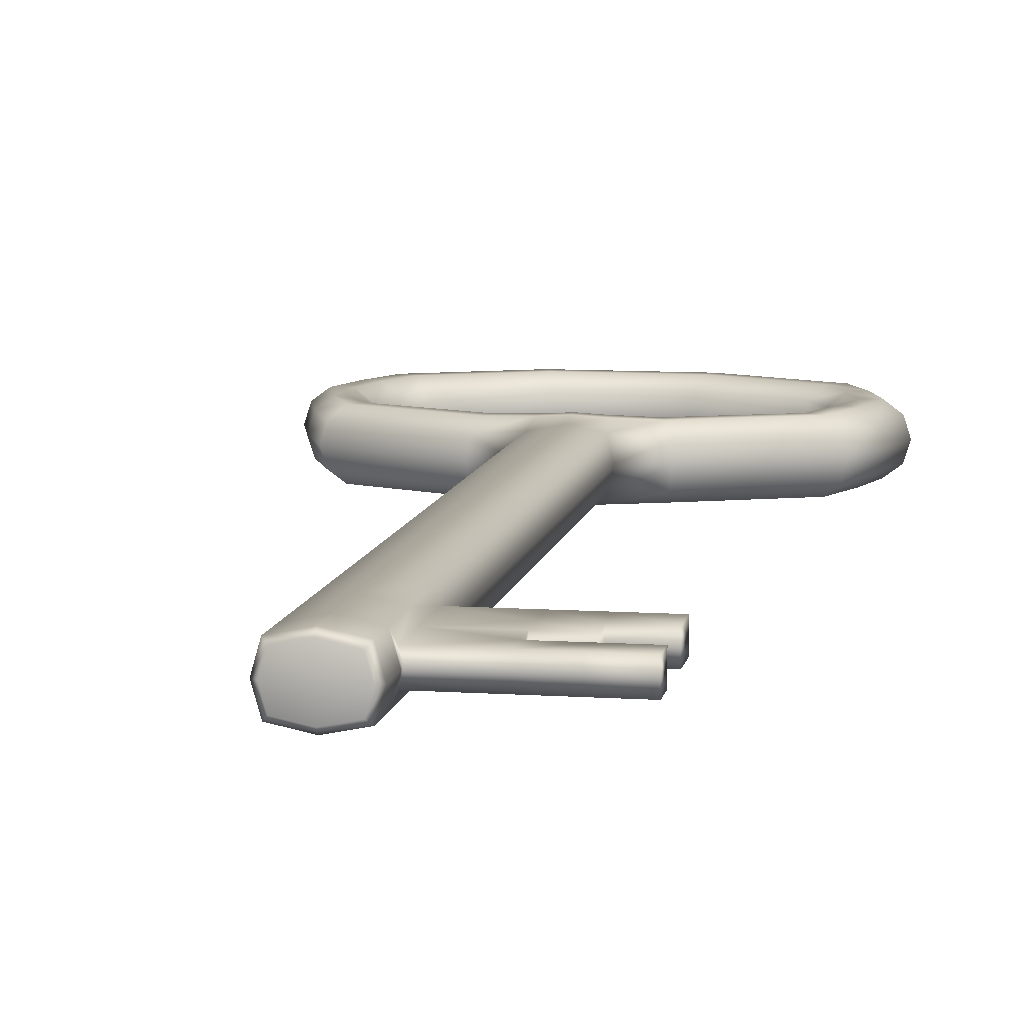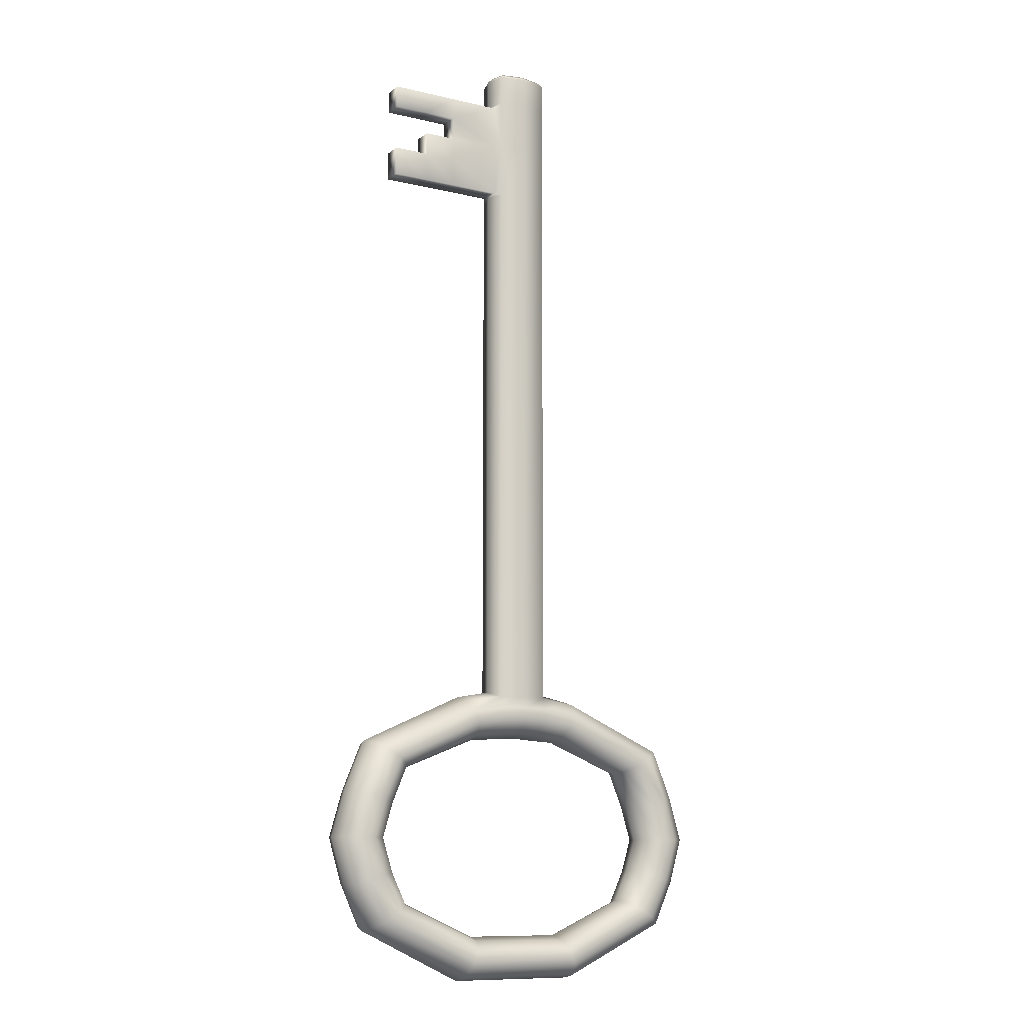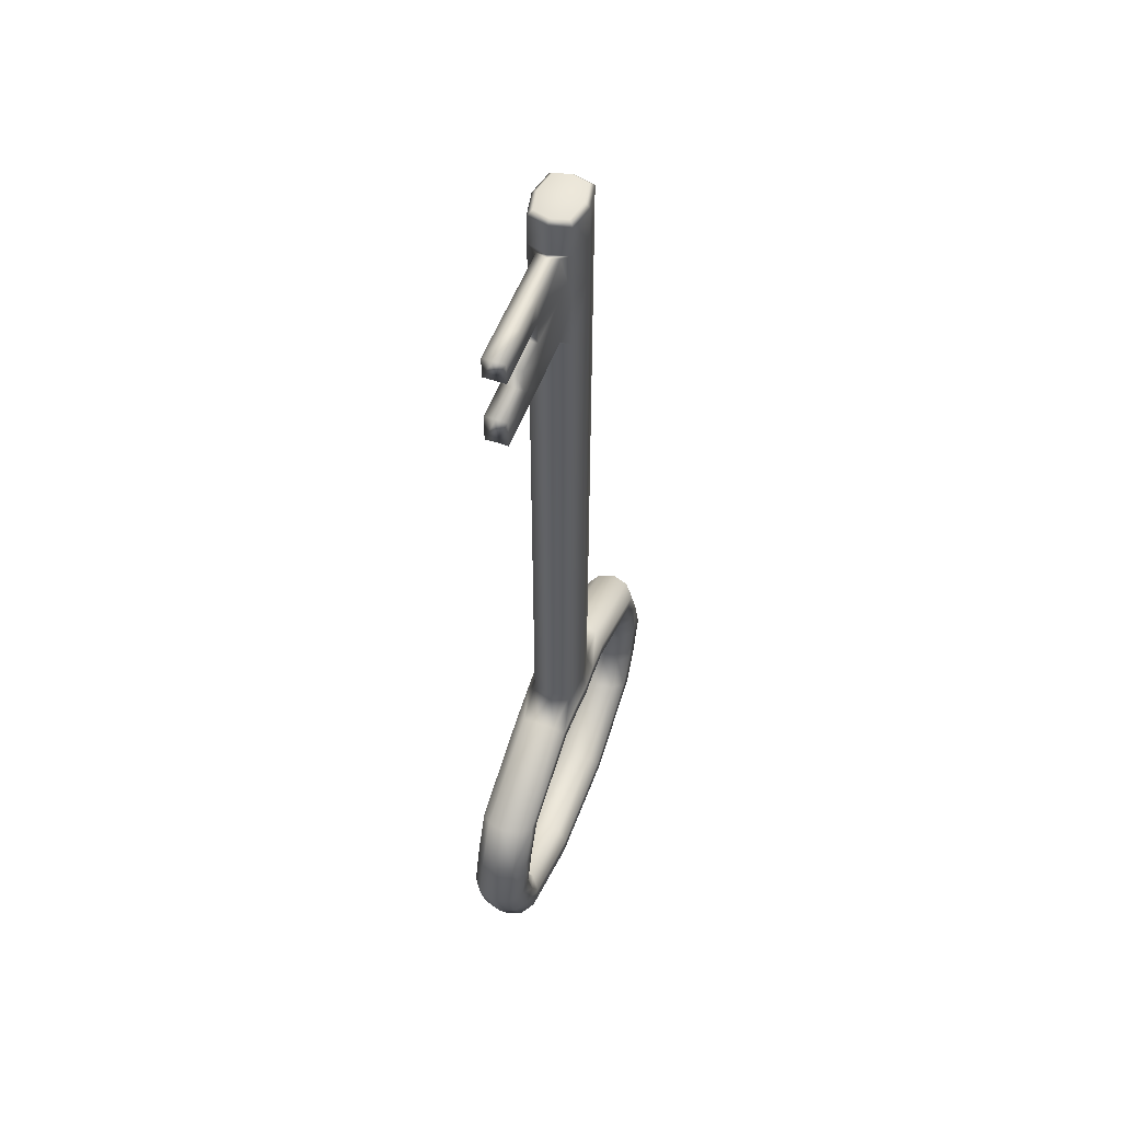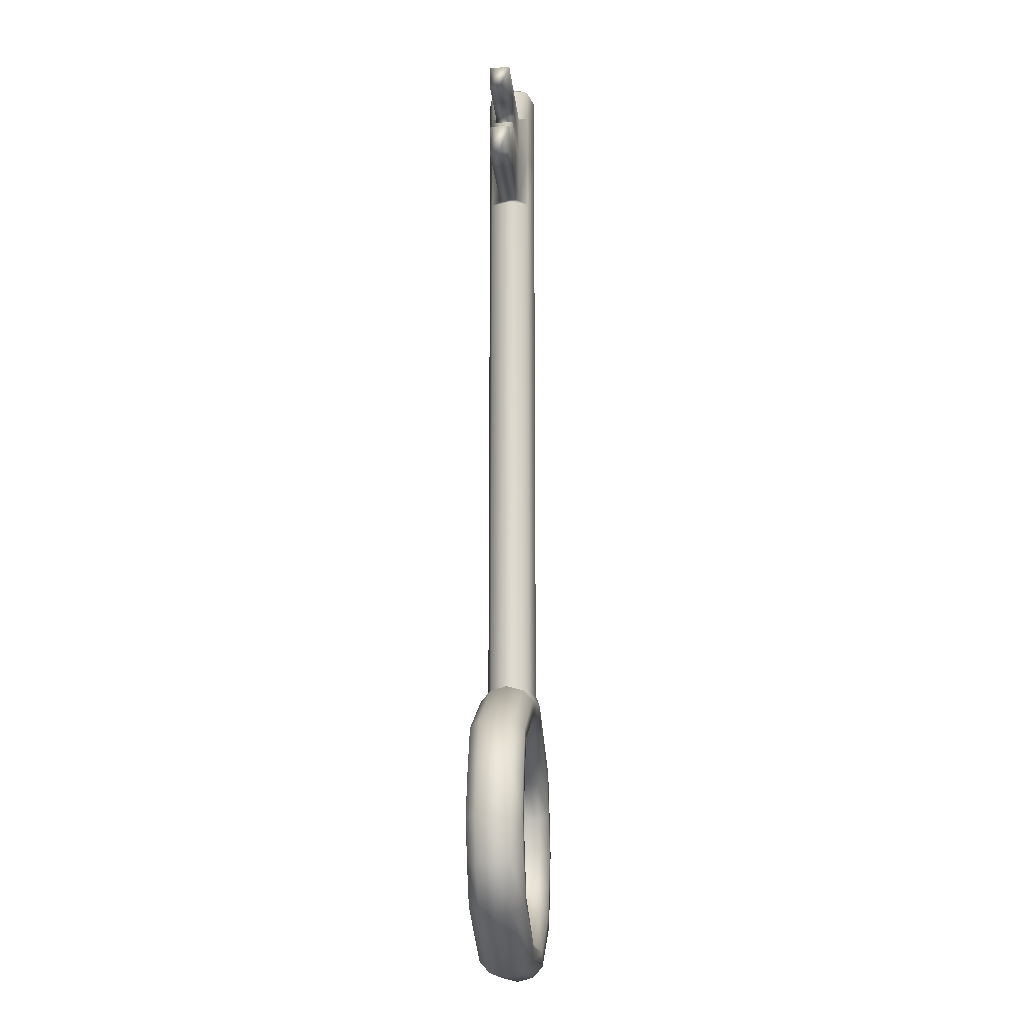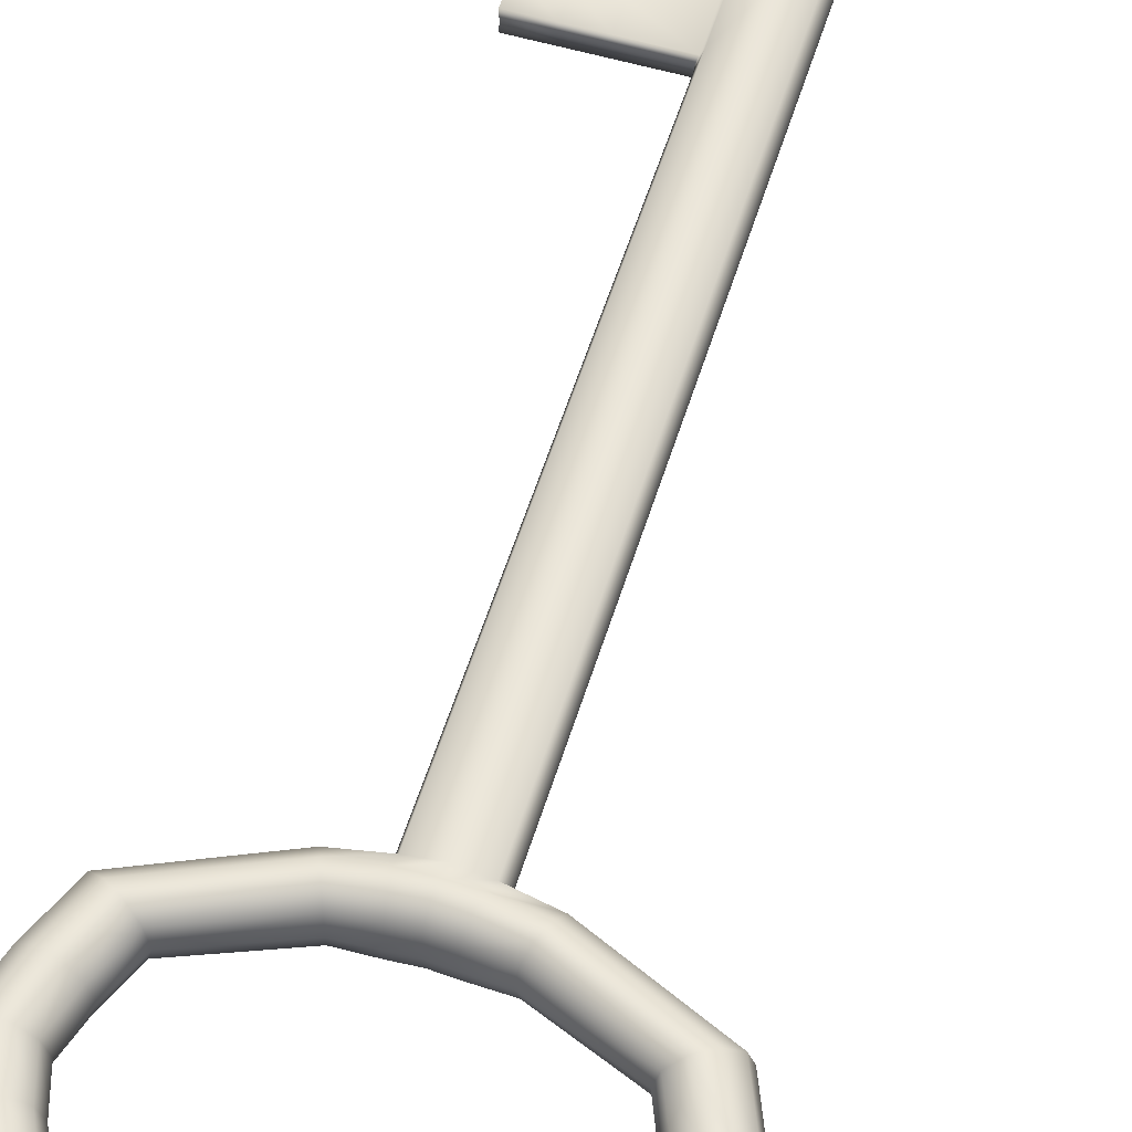
<metadata>
{"format":"obj","ext":"obj","renderer":"f3d","projection":"perspective","resolution":1024,"background":"white","views":[{"elev":9.1,"azim":10.2,"up":"+Y"},{"elev":-10.6,"azim":149.6,"up":"+Z"},{"elev":53.8,"azim":110.3,"up":"+Z"},{"elev":-15.8,"azim":95.1,"up":"+Z"},{"elev":56.2,"azim":-162.9,"up":"+Y"}]}
</metadata>
<code>
g default
v 0.01808 0 -0.05803
v 0.006905 0 -0.06295
v -0.006905 0 -0.06295
v -0.01808 0 -0.05803
v -0.02163 0 -0.04899
v -0.01808 0 -0.03917
v -0.006905 0 -0.03472
v 0.006905 0 -0.03472
v 0.01808 0 -0.03917
v 0.02163 0 -0.04899
v 0.01869 0.002318 -0.05839
v 0.007137 0.002318 -0.06354
v -0.007138 0.002318 -0.06354
v -0.01869 0.002318 -0.05839
v -0.02236 0.002318 -0.04899
v -0.01869 0.002318 -0.0388
v -0.007138 0.002318 -0.03413
v 0.007137 0.002318 -0.03413
v 0.01869 0.002318 -0.0388
v 0.02236 0.002318 -0.04899
v 0.02028 0.00375 -0.05934
v 0.007747 0.00375 -0.06507
v -0.007747 0.00375 -0.06507
v -0.02028 0.00375 -0.05934
v -0.02427 0.00375 -0.04899
v -0.02028 0.00375 -0.03786
v -0.007747 0.00375 -0.03259
v 0.007747 0.00375 -0.03259
v 0.02028 0.00375 -0.03786
v 0.02427 0.00375 -0.04899
v 0.02225 0.00375 -0.06051
v 0.0085 0.00375 -0.06697
v -0.0085 0.00375 -0.06697
v -0.02225 0.00375 -0.06051
v -0.02662 0.00375 -0.04899
v -0.02225 0.00375 -0.03668
v -0.0085 0.00375 -0.03069
v 0.0085 0.00375 -0.03069
v 0.02225 0.00375 -0.03668
v 0.02662 0.00375 -0.04899
v 0.02385 0.002318 -0.06146
v 0.009109 0.002318 -0.06851
v -0.00911 0.002318 -0.06851
v -0.02385 0.002318 -0.06146
v -0.02853 0.002318 -0.04899
v -0.02385 0.002318 -0.03573
v -0.00911 0.002318 -0.02916
v 0.009109 0.002318 -0.02916
v 0.02385 0.002318 -0.03573
v 0.02853 0.002318 -0.04899
v 0.02446 0 -0.06183
v 0.009342 0 -0.0691
v -0.009342 0 -0.0691
v -0.02446 0 -0.06183
v -0.02926 0 -0.04899
v -0.02446 0 -0.03537
v -0.009342 0 -0.02857
v 0.009342 0 -0.02857
v 0.02446 0 -0.03537
v 0.02926 0 -0.04899
v 0.02385 -0.002318 -0.06146
v 0.009109 -0.002318 -0.06851
v -0.00911 -0.002318 -0.06851
v -0.02385 -0.002318 -0.06146
v -0.02853 -0.002318 -0.04899
v -0.02385 -0.002318 -0.03573
v -0.00911 -0.002318 -0.02916
v 0.009109 -0.002318 -0.02916
v 0.02385 -0.002318 -0.03573
v 0.02853 -0.002318 -0.04899
v 0.02225 -0.00375 -0.06051
v 0.0085 -0.00375 -0.06697
v -0.0085 -0.00375 -0.06697
v -0.02225 -0.00375 -0.06051
v -0.02662 -0.00375 -0.04899
v -0.02225 -0.00375 -0.03668
v -0.0085 -0.00375 -0.03069
v 0.0085 -0.00375 -0.03069
v 0.02225 -0.00375 -0.03668
v 0.02662 -0.00375 -0.04899
v 0.02028 -0.00375 -0.05934
v 0.007747 -0.00375 -0.06507
v -0.007747 -0.00375 -0.06507
v -0.02028 -0.00375 -0.05934
v -0.02427 -0.00375 -0.04899
v -0.02028 -0.00375 -0.03786
v -0.007747 -0.00375 -0.03259
v 0.007747 -0.00375 -0.03259
v 0.02028 -0.00375 -0.03786
v 0.02427 -0.00375 -0.04899
v 0.01869 -0.002318 -0.05839
v 0.007137 -0.002318 -0.06354
v -0.007138 -0.002318 -0.06354
v -0.01869 -0.002318 -0.05839
v -0.02236 -0.002318 -0.04899
v -0.01869 -0.002318 -0.0388
v -0.007138 -0.002318 -0.03413
v 0.007137 -0.002318 -0.03413
v 0.01869 -0.002318 -0.0388
v 0.02236 -0.002318 -0.04899
v 0.003499 0.002782 -0.02834
v 0.003341 0.003945 -0.03
v 0.003045 0.003945 -0.03197
v 0.002806 0.002734 -0.03378
v 0.002714 0 -0.03447
v 0.002806 -0.002734 -0.03378
v 0.003045 -0.003945 -0.03197
v 0.003341 -0.003945 -0.03
v 0.003499 -0.002782 -0.02834
v 0.004291 0 -0.02763
v -0.00379 0.002782 -0.02834
v -0.003342 0.003945 -0.03
v -0.003046 0.003945 -0.03197
v -0.002806 0.002734 -0.03378
v -0.002715 0 -0.03447
v -0.002806 -0.002734 -0.03378
v -0.003046 -0.003945 -0.03197
v -0.003342 -0.003945 -0.03
v -0.00379 -0.002782 -0.02834
v -0.004583 0 -0.02763
v -0.000146 0.003534 -0.02834
v -0 0.004128 -0.03
v -0 0.004128 -0.03178
v -0 0.002734 -0.03359
v -0 0 -0.03428
v -0 -0.002734 -0.03359
v -0 -0.004128 -0.03178
v -0 -0.004128 -0.03
v -0.000146 -0.003534 -0.02834
v -0.000146 0 0.0691
v 0.004291 0 0.06411
v 0.003499 -0.002782 0.06408
v -0.000146 -0.003534 0.06408
v -0.00379 -0.002782 0.06408
v -0.004583 0 0.06411
v -0.00379 0.002782 0.06408
v -0.000146 0.003534 0.06408
v 0.003499 0.002782 0.06408
v 0.004291 0 0.04929
v 0.003499 -0.002782 0.04916
v -0.000146 -0.003534 0.04916
v -0.00379 -0.002782 0.04916
v -0.004583 0 0.04929
v -0.00379 0.002782 0.04916
v -0.000146 0.003534 0.04916
v 0.003499 0.002782 0.04916
v 0.004415 0 0.04978
v 0.004005 -0.001472 0.04966
v 0.004415 0 0.06362
v 0.004005 -0.001472 0.06359
v 0.004005 0.001472 0.04966
v 0.004005 0.001472 0.06359
v 0.02103 0 0.04978
v 0.02103 -0.001472 0.04966
v 0.02103 0 0.06362
v 0.02103 -0.001472 0.06359
v 0.02103 0.001472 0.04966
v 0.02103 0.001472 0.06359
v 0.02103 0.001472 0.06043
v 0.02103 0 0.06044
v 0.02103 -0.001472 0.06043
v 0.004005 -0.001472 0.05712
v 0.003499 -0.002782 0.05715
v -0.000146 -0.003534 0.05715
v -0.00379 -0.002782 0.05715
v -0.004583 0 0.05723
v -0.00379 0.002782 0.05715
v -0.000146 0.003534 0.05715
v 0.003499 0.002782 0.05715
v 0.004005 0.001472 0.05712
v 0.01137 0.001472 0.05712
v 0.01137 0.001472 0.04966
v 0.01181 0 0.04978
v 0.01137 -0.001472 0.04966
v 0.01137 -0.001472 0.05712
v 0.01137 -0.001472 0.06043
v 0.01137 -0.001472 0.06359
v 0.01181 0 0.06362
v 0.01137 0.001472 0.06359
v 0.01137 0.001472 0.06043
v 0.02103 0.001472 0.05378
v 0.02103 0 0.05383
v 0.02103 -0.001472 0.05378
v 0.01137 -0.001472 0.05378
v 0.01137 0.001472 0.05378
v 0.01591 0.001472 0.05378
v 0.01591 0.001472 0.04966
v 0.01614 0 0.04978
v 0.01591 -0.001472 0.04966
v 0.01591 -0.001472 0.05378
v 0.01591 -0.001472 0.05712
v 0.01591 -0.001472 0.06043
v 0.01591 -0.001472 0.06359
v 0.01614 0 0.06362
v 0.01591 0.001472 0.06359
v 0.01591 0.001472 0.06043
v 0.01591 0.001472 0.05712
v 0.01591 0 0.05378
v 0.01591 0 0.05712
v 0.01137 0 0.05712
v 0.01137 0 0.06044
v 0.01591 0 0.06044
v -0.003908 0 0.0691
v -0.004583 0 0.06845
v -0.003274 -0.002226 0.0691
v -0.00379 -0.002782 0.06845
v -0.000146 -0.002871 0.0691
v -0.000146 -0.003534 0.06845
v -0.000146 0.002871 0.0691
v -0.000146 0.003534 0.06845
v -0.003274 0.002226 0.0691
v -0.00379 0.002782 0.06845
v 0.002982 -0.002226 0.0691
v 0.003499 -0.002782 0.06845
v 0.003616 0 0.0691
v 0.004291 0 0.06845
v 0.002982 0.002226 0.0691
v 0.003499 0.002782 0.06845
v 0.02488 0.00375 -0.04299
v 0.02268 0.00375 -0.04358
v 0.02089 0.002318 -0.04405
v 0.02021 0 -0.04424
v 0.02089 -0.002318 -0.04405
v 0.02268 -0.00375 -0.04358
v 0.02488 -0.00375 -0.04299
v 0.02666 -0.002318 -0.04252
v 0.02734 0 -0.04234
v 0.02666 0.002318 -0.04252
v 0.02488 0.00375 -0.05483
v 0.02268 0.00375 -0.05424
v 0.02089 0.002318 -0.05377
v 0.02021 0 -0.05359
v 0.02089 -0.002318 -0.05377
v 0.02268 -0.00375 -0.05424
v 0.02488 -0.00375 -0.05483
v 0.02666 -0.002318 -0.05531
v 0.02734 0 -0.05549
v 0.02666 0.002318 -0.05531
v -0.02268 0.00375 -0.05424
v -0.02089 0.002318 -0.05377
v -0.02021 0 -0.05359
v -0.02089 -0.002318 -0.05377
v -0.02268 -0.00375 -0.05424
v -0.02488 -0.00375 -0.05483
v -0.02666 -0.002318 -0.05531
v -0.02735 0 -0.05549
v -0.02666 0.002318 -0.05531
v -0.02488 0.00375 -0.05483
v -0.02268 0.00375 -0.04358
v -0.02089 0.002318 -0.04405
v -0.02021 0 -0.04424
v -0.02089 -0.002318 -0.04405
v -0.02268 -0.00375 -0.04358
v -0.02488 -0.00375 -0.04299
v -0.02666 -0.002318 -0.04252
v -0.02735 0 -0.04234
v -0.02666 0.002318 -0.04252
v -0.02488 0.00375 -0.04299
g pTorus1
f 2 1 11 12
f 3 2 12 13
f 4 3 13 14
f 241 4 14 240
f 251 5 15 250
f 7 6 16 17
f 115 7 17 114
f 9 8 18 19
f 222 9 19 221
f 232 10 20 231
f 12 11 21 22
f 13 12 22 23
f 14 13 23 24
f 240 14 24 239
f 250 15 25 249
f 17 16 26 27
f 114 17 27 113
f 19 18 28 29
f 221 19 29 220
f 231 20 30 230
f 22 21 31 32
f 23 22 32 33
f 24 23 33 34
f 248 239 24 34
f 258 249 25 35
f 27 26 36 37
f 113 27 37 112
f 29 28 38 39
f 220 29 39 219
f 230 30 40 229
f 32 31 41 42
f 33 32 42 43
f 34 33 43 44
f 248 34 44 247
f 258 35 45 257
f 37 36 46 47
f 112 37 47 111
f 39 38 48 49
f 228 219 39 49
f 238 229 40 50
f 42 41 51 52
f 43 42 52 53
f 44 43 53 54
f 247 44 54 246
f 257 45 55 256
f 47 46 56 57
f 120 111 47 57
f 49 48 58 59
f 228 49 59 227
f 238 50 60 237
f 52 51 61 62
f 53 52 62 63
f 54 53 63 64
f 246 54 64 245
f 256 55 65 255
f 57 56 66 67
f 120 57 67 119
f 59 58 68 69
f 227 59 69 226
f 237 60 70 236
f 62 61 71 72
f 63 62 72 73
f 64 63 73 74
f 245 64 74 244
f 255 65 75 254
f 67 66 76 77
f 119 67 77 118
f 69 68 78 79
f 226 69 79 225
f 236 70 80 235
f 72 71 81 82
f 73 72 82 83
f 74 73 83 84
f 244 74 84 243
f 254 75 85 253
f 77 76 86 87
f 118 77 87 117
f 79 78 88 89
f 225 79 89 224
f 235 80 90 234
f 82 81 91 92
f 83 82 92 93
f 84 83 93 94
f 243 84 94 242
f 253 85 95 252
f 87 86 96 97
f 117 87 97 116
f 89 88 98 99
f 224 89 99 223
f 234 90 100 233
f 92 91 1 2
f 93 92 2 3
f 94 93 3 4
f 242 94 4 241
f 252 95 5 251
f 97 96 6 7
f 116 97 7 115
f 99 98 8 9
f 223 99 9 222
f 233 100 10 232
f 38 102 101 48
f 28 103 102 38
f 18 104 103 28
f 8 105 104 18
f 98 106 105 8
f 88 107 106 98
f 78 108 107 88
f 68 109 108 78
f 58 110 109 68
f 48 101 110 58
f 122 112 111 121
f 123 113 112 122
f 124 114 113 123
f 125 115 114 124
f 126 116 115 125
f 127 117 116 126
f 128 118 117 127
f 129 119 118 128
f 102 122 121 101
f 103 123 122 102
f 104 124 123 103
f 105 125 124 104
f 106 126 125 105
f 107 127 126 106
f 108 128 127 107
f 109 129 128 108
f 120 119 142 143
f 119 129 141 142
f 121 111 144 145
f 111 120 143 144
f 129 109 140 141
f 109 110 139 140
f 110 101 146 139
f 101 121 145 146
f 154 153 182 183
f 141 140 163 164
f 142 141 164 165
f 143 142 165 166
f 144 143 166 167
f 145 144 167 168
f 146 145 168 169
f 153 157 181 182
f 140 139 147 148
f 131 132 150 149
f 140 148 162 163
f 139 146 151 147
f 151 146 169 170
f 138 131 149 152
f 148 147 173 174
f 149 150 177 178
f 148 174 184 162
f 147 151 172 173
f 185 172 151 170
f 152 149 178 179
f 160 159 158 155
f 161 160 155 156
f 176 162 175
f 132 163 162 150
f 133 164 163 132
f 134 165 164 133
f 135 166 165 134
f 136 167 166 135
f 137 168 167 136
f 138 169 168 137
f 152 170 169 138
f 180 170 152 179
f 172 185 186 187
f 173 172 187 188
f 174 173 188 189
f 184 174 189 190
f 177 176 192 193
f 178 177 193 194
f 179 178 194 195
f 196 180 179 195
f 175 184 190 191
f 185 170 171
f 197 186 185 171
f 187 186 181 157
f 188 187 157 153
f 189 188 153 154
f 190 189 154 183
f 193 192 161 156
f 194 193 156 155
f 195 194 155 158
f 159 196 195 158
f 198 182 181 186
f 191 190 198 199
f 199 200 175 191
f 176 175 200 201
f 201 202 192 176
f 161 192 202 160
f 190 183 182 198
f 199 198 186 197
f 197 171 200 199
f 201 200 171 180
f 180 196 202 201
f 160 202 196 159
f 180 171 170
f 162 184 175
f 150 162 176 177
f 203 204 206 205
f 204 203 211 212
f 205 206 208 207
f 207 208 214 213
f 209 210 212 211
f 210 209 217 218
f 213 214 216 215
f 215 216 218 217
f 130 203 205 207
f 130 209 211 203
f 215 130 207 213
f 215 217 209 130
f 132 131 216 214
f 133 132 214 208
f 134 133 208 206
f 135 134 206 204
f 136 135 204 212
f 137 136 212 210
f 138 137 210 218
f 131 138 218 216
f 30 220 219 40
f 20 221 220 30
f 10 222 221 20
f 100 223 222 10
f 90 224 223 100
f 80 225 224 90
f 70 226 225 80
f 60 227 226 70
f 50 228 227 60
f 40 219 228 50
f 21 230 229 31
f 11 231 230 21
f 1 232 231 11
f 91 233 232 1
f 81 234 233 91
f 71 235 234 81
f 61 236 235 71
f 51 237 236 61
f 41 238 237 51
f 31 229 238 41
f 15 240 239 25
f 5 241 240 15
f 95 242 241 5
f 85 243 242 95
f 75 244 243 85
f 65 245 244 75
f 55 246 245 65
f 45 247 246 55
f 35 248 247 45
f 25 239 248 35
f 16 250 249 26
f 6 251 250 16
f 96 252 251 6
f 86 253 252 96
f 76 254 253 86
f 66 255 254 76
f 56 256 255 66
f 46 257 256 56
f 36 258 257 46
f 26 249 258 36

</code>
